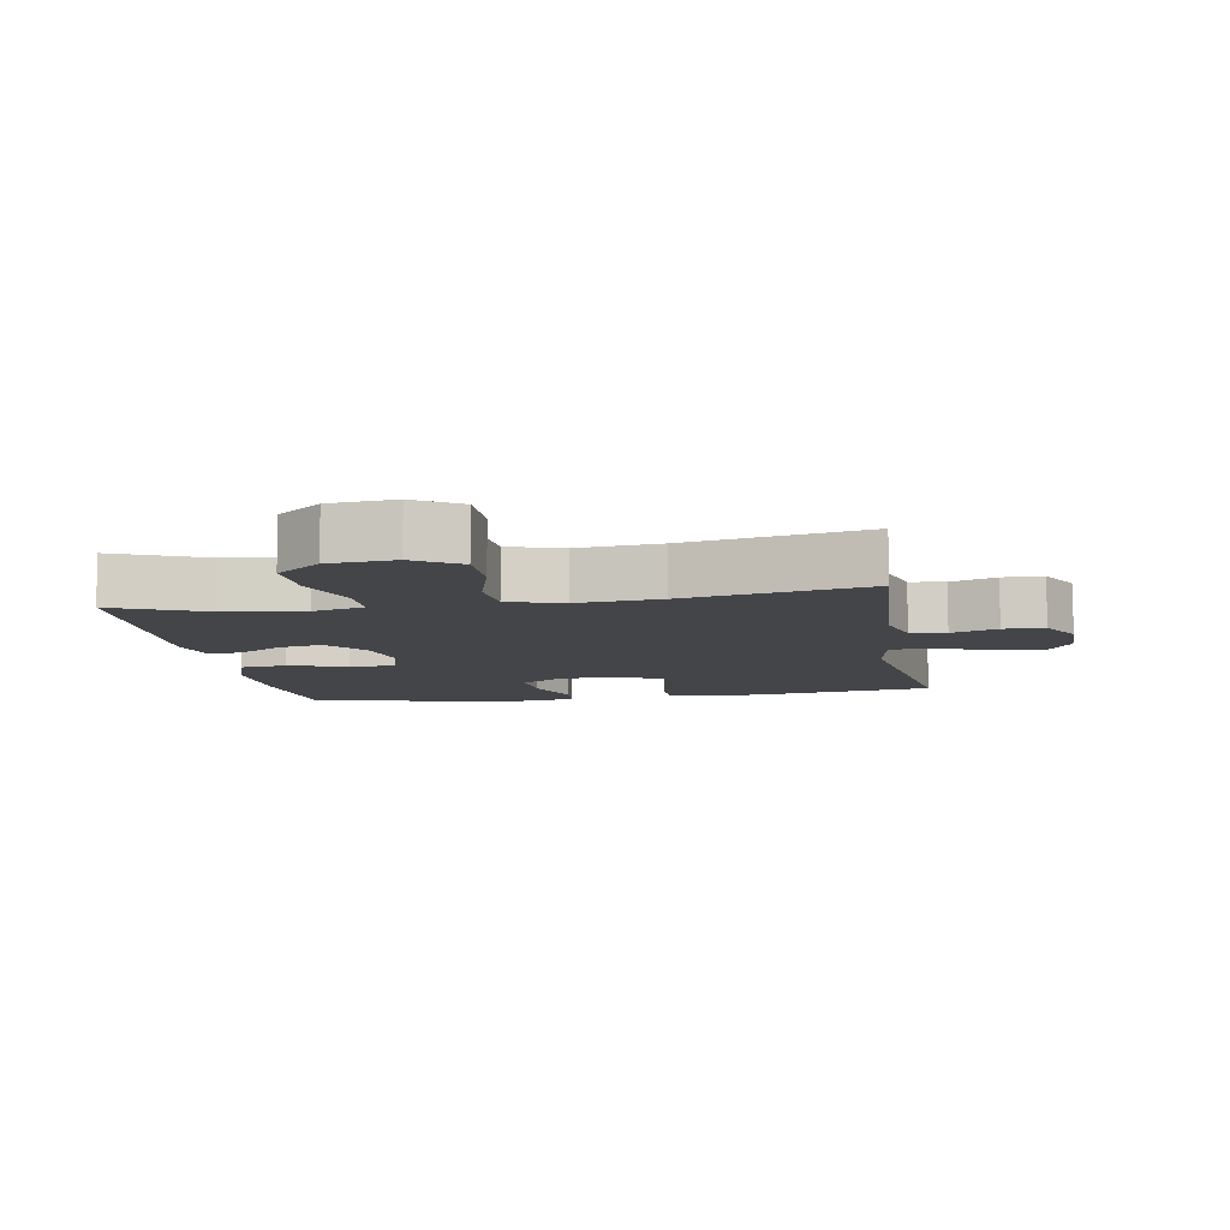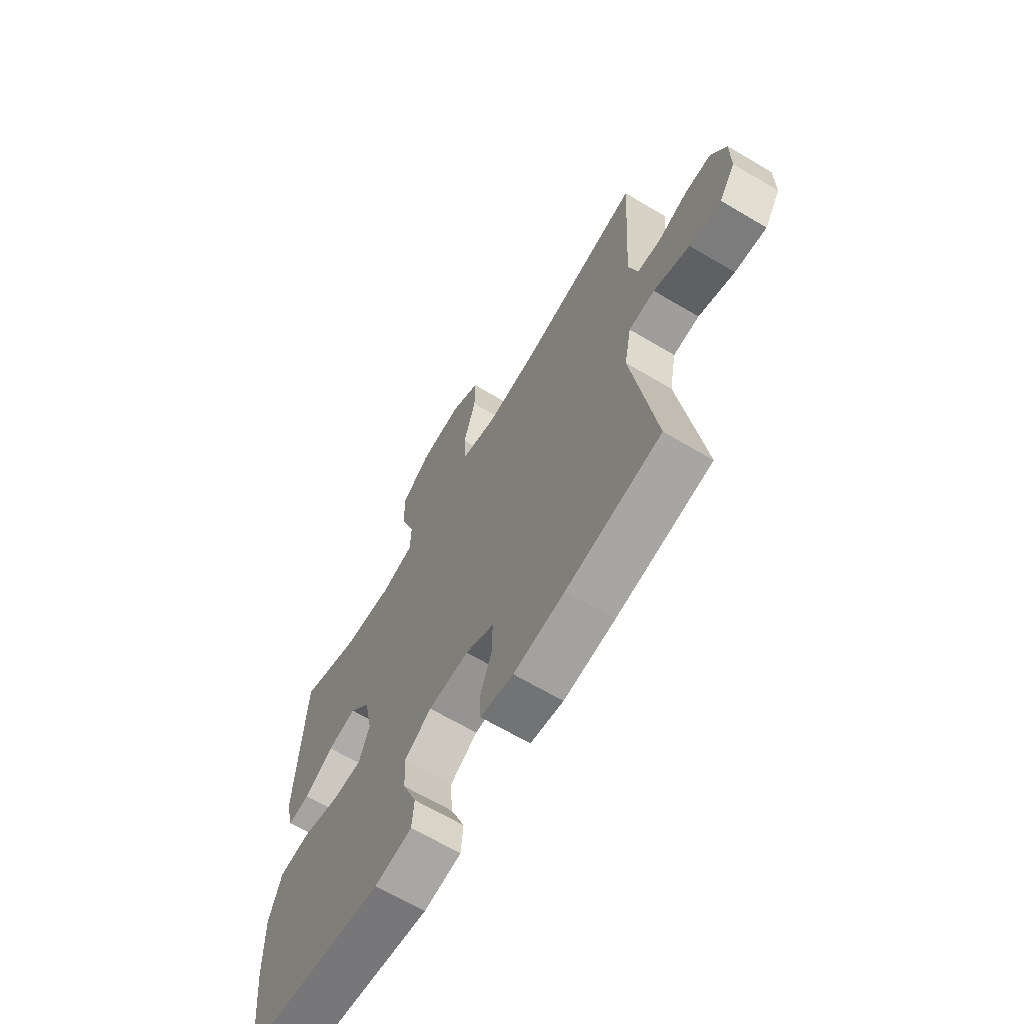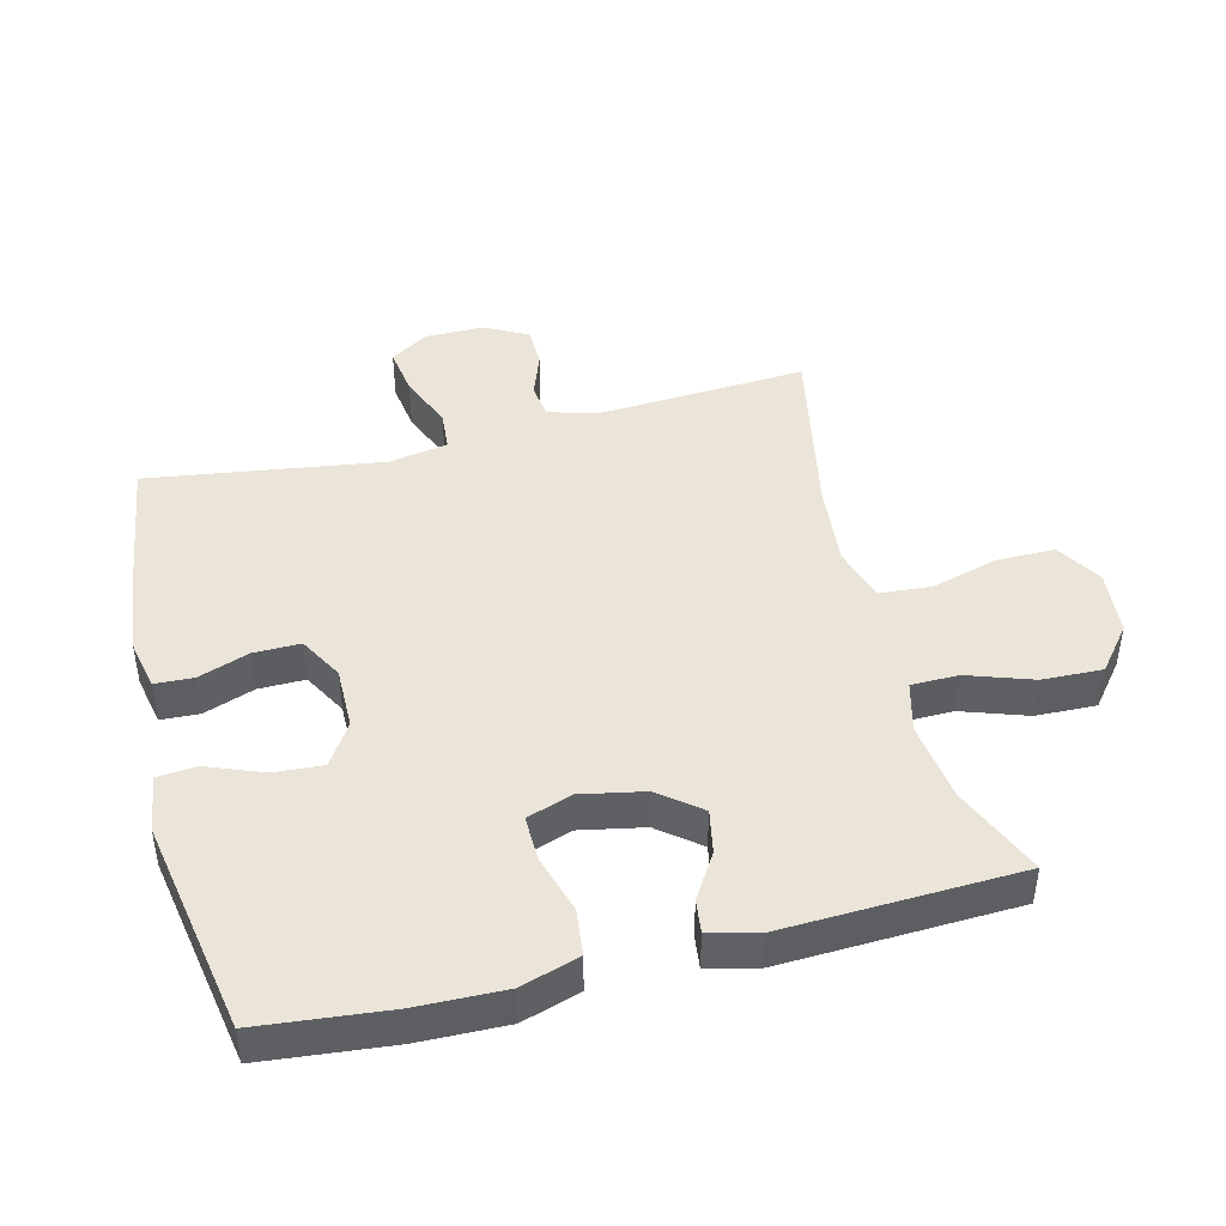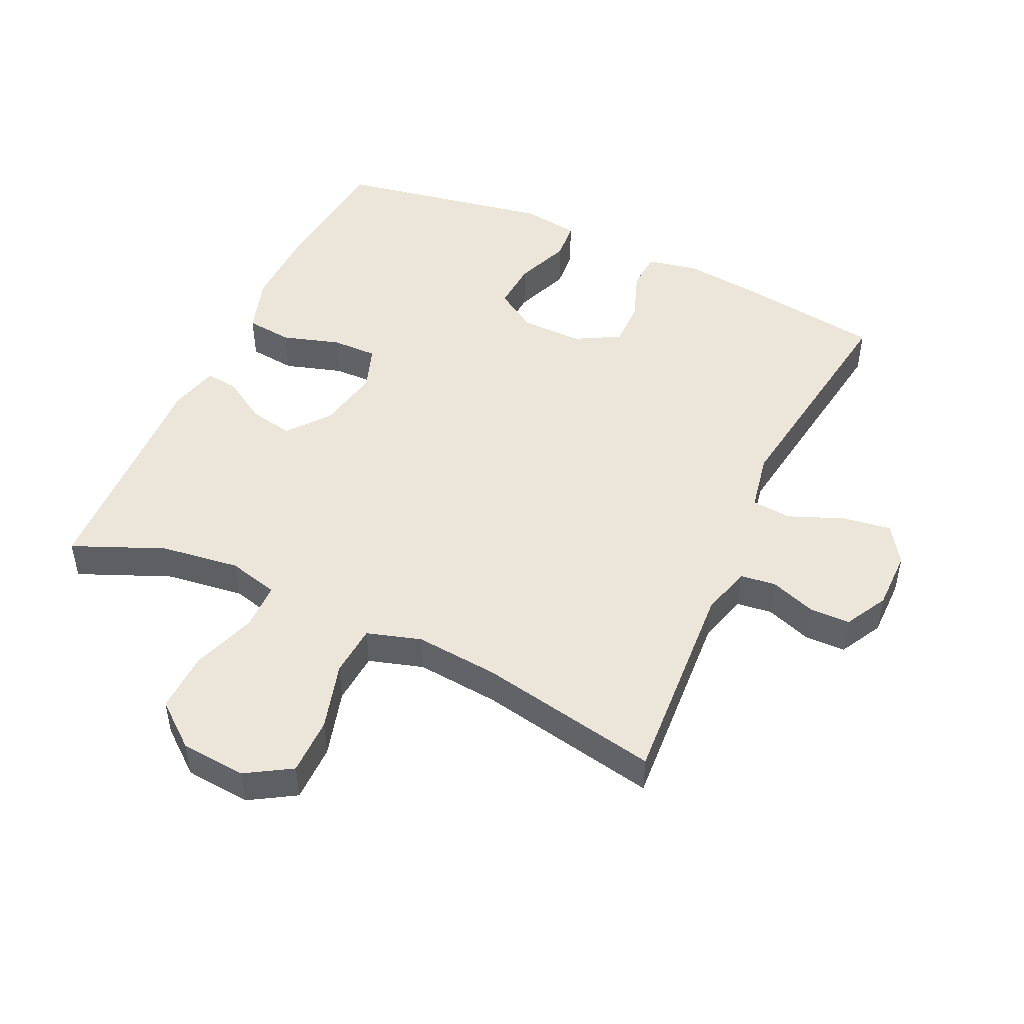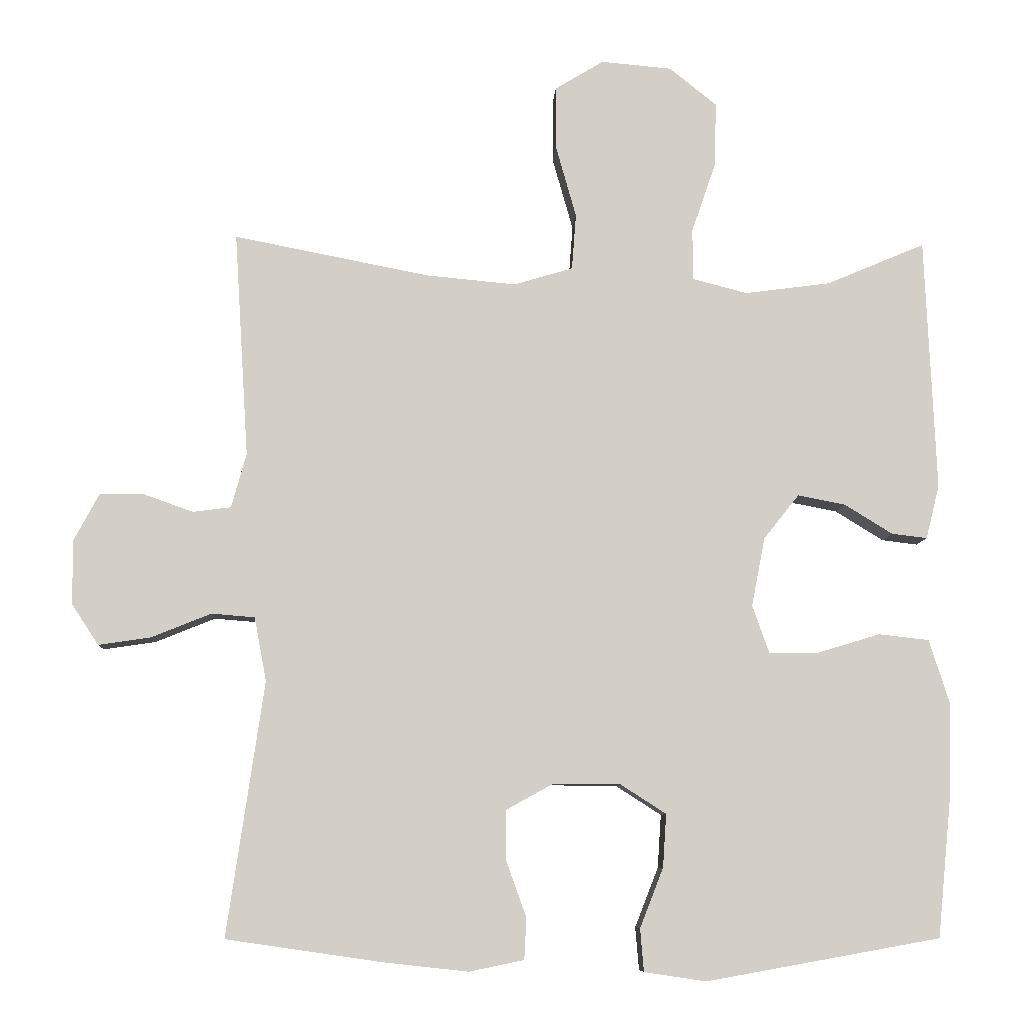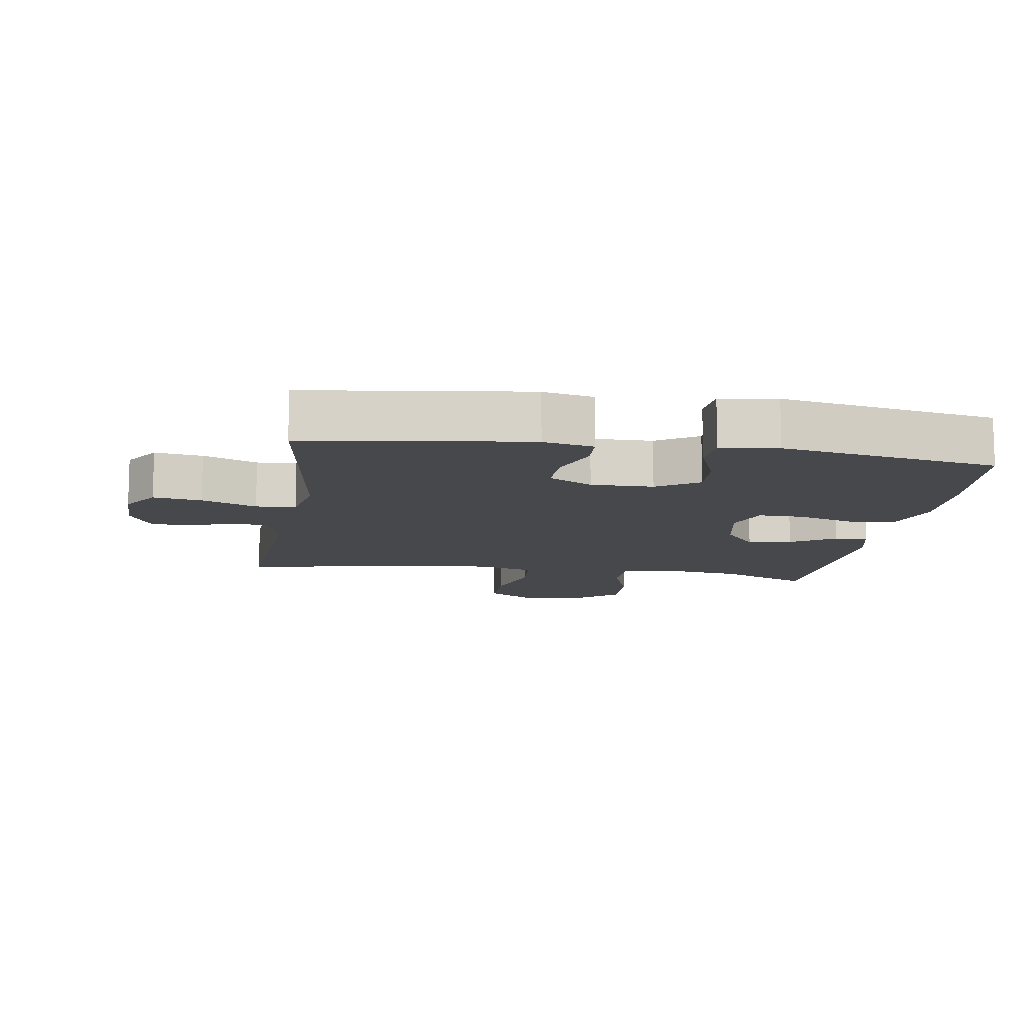
<metadata>
{"format":"obj","ext":"obj","renderer":"f3d","projection":"perspective","resolution":1024,"background":"white","views":[{"elev":-8.8,"azim":9.6,"up":"+Y"},{"elev":-66.7,"azim":59.3,"up":"+Z"},{"elev":44.5,"azim":-104.1,"up":"+Y"},{"elev":48.2,"azim":24.9,"up":"+Y"},{"elev":-8.3,"azim":177.3,"up":"+Z"},{"elev":-11.4,"azim":171.1,"up":"+Y"}]}
</metadata>
<code>
v -0.5 0.07 -0.5
v -0.52 0.07 -0.303
v -0.523 0.07 -0.169
v -0.495 0.07 -0.08
v -0.424 0.07 -0.072
v -0.335 0.07 -0.099
v -0.266 0.07 -0.1
v -0.242 0.07 -0.032
v -0.261 0.07 0.065
v -0.311 0.07 0.128
v -0.378 0.07 0.115
v -0.446 0.07 0.073
v -0.496 0.07 0.067
v -0.515 0.07 0.143
v -0.5 0.07 0.5
v -0.361 0.07 0.441
v -0.24 0.07 0.425
v -0.163 0.07 0.445
v -0.162 0.07 0.517
v -0.196 0.07 0.616
v -0.199 0.07 0.708
v -0.132 0.07 0.762
v -0.032 0.07 0.771
v 0.037 0.07 0.729
v 0.037 0.07 0.641
v 0.008 0.07 0.538
v 0.014 0.07 0.459
v 0.097 0.07 0.434
v 0.224 0.07 0.446
v 0.5 0.07 0.5
v 0.48 0.07 0.182
v 0.501 0.07 0.105
v 0.555 0.07 0.098
v 0.625 0.07 0.123
v 0.687 0.07 0.122
v 0.722 0.07 0.057
v 0.722 0.07 -0.034
v 0.684 0.07 -0.092
v 0.61 0.07 -0.081
v 0.526 0.07 -0.047
v 0.465 0.07 -0.052
v 0.448 0.07 -0.142
v 0.5 0.07 -0.5
v 0.28 0.07 -0.532
v 0.161 0.07 -0.545
v 0.084 0.07 -0.529
v 0.081 0.07 -0.471
v 0.109 0.07 -0.393
v 0.11 0.07 -0.322
v 0.043 0.07 -0.285
v -0.052 0.07 -0.286
v -0.116 0.07 -0.327
v -0.111 0.07 -0.402
v -0.078 0.07 -0.486
v -0.083 0.07 -0.546
v -0.17 0.07 -0.559
v -0.5 0 -0.5
v -0.52 0 -0.303
v -0.523 0 -0.169
v -0.495 0 -0.08
v -0.424 0 -0.072
v -0.335 0 -0.099
v -0.266 0 -0.1
v -0.242 0 -0.032
v -0.261 0 0.065
v -0.311 0 0.128
v -0.378 0 0.115
v -0.446 0 0.073
v -0.496 0 0.067
v -0.515 0 0.143
v -0.5 0 0.5
v -0.361 0 0.441
v -0.24 0 0.425
v -0.163 0 0.445
v -0.162 0 0.517
v -0.196 0 0.616
v -0.199 0 0.708
v -0.132 0 0.762
v -0.032 0 0.771
v 0.037 0 0.729
v 0.037 0 0.641
v 0.008 0 0.538
v 0.014 0 0.459
v 0.097 0 0.434
v 0.224 0 0.446
v 0.5 0 0.5
v 0.48 0 0.182
v 0.501 0 0.105
v 0.555 0 0.098
v 0.625 0 0.123
v 0.687 0 0.122
v 0.722 0 0.057
v 0.722 0 -0.034
v 0.684 0 -0.092
v 0.61 0 -0.081
v 0.526 0 -0.047
v 0.465 0 -0.052
v 0.448 0 -0.142
v 0.5 0 -0.5
v 0.28 0 -0.532
v 0.161 0 -0.545
v 0.084 0 -0.529
v 0.081 0 -0.471
v 0.109 0 -0.393
v 0.11 0 -0.322
v 0.043 0 -0.285
v -0.052 0 -0.286
v -0.116 0 -0.327
v -0.111 0 -0.402
v -0.078 0 -0.486
v -0.083 0 -0.546
v -0.17 0 -0.559
f 4 5 6
f 3 4 6
f 2 3 6
f 1 2 6
f 56 1 6
f 55 56 6
f 54 55 6
f 53 54 6
f 52 53 6 7
f 51 52 7 8
f 50 51 8 9
f 49 50 9 10
f 46 47 48
f 45 46 48
f 44 45 48
f 43 44 48
f 42 43 48
f 41 42 48 49
f 38 39 40
f 37 38 40
f 36 37 40
f 35 36 40
f 34 35 40
f 33 34 40
f 32 33 40 41
f 41 49 10
f 32 41 10
f 31 32 10
f 24 25 26
f 23 24 26
f 22 23 26
f 21 22 26
f 20 21 26
f 19 20 26
f 18 19 26 27
f 17 18 27 28
f 14 15 16
f 13 14 16
f 12 13 16
f 11 12 16
f 10 11 16 17
f 29 30 31 10
f 10 17 28
f 10 28 29
f 62 61 60
f 62 60 59
f 62 59 58
f 62 58 57
f 62 57 112
f 62 112 111
f 62 111 110
f 62 110 109
f 63 62 109 108
f 64 63 108 107
f 65 64 107 106
f 66 65 106 105
f 104 103 102
f 104 102 101
f 104 101 100
f 104 100 99
f 104 99 98
f 105 104 98 97
f 96 95 94
f 96 94 93
f 96 93 92
f 96 92 91
f 96 91 90
f 96 90 89
f 97 96 89 88
f 66 105 97
f 66 97 88
f 66 88 87
f 82 81 80
f 82 80 79
f 82 79 78
f 82 78 77
f 82 77 76
f 82 76 75
f 83 82 75 74
f 84 83 74 73
f 72 71 70
f 72 70 69
f 72 69 68
f 72 68 67
f 73 72 67 66
f 66 87 86 85
f 84 73 66
f 85 84 66
f 1 57 58 2
f 2 58 59 3
f 3 59 60 4
f 4 60 61 5
f 5 61 62 6
f 6 62 63 7
f 7 63 64 8
f 8 64 65 9
f 9 65 66 10
f 10 66 67 11
f 11 67 68 12
f 12 68 69 13
f 13 69 70 14
f 14 70 71 15
f 15 71 72 16
f 16 72 73 17
f 17 73 74 18
f 18 74 75 19
f 19 75 76 20
f 20 76 77 21
f 21 77 78 22
f 22 78 79 23
f 23 79 80 24
f 24 80 81 25
f 25 81 82 26
f 26 82 83 27
f 27 83 84 28
f 28 84 85 29
f 29 85 86 30
f 30 86 87 31
f 31 87 88 32
f 32 88 89 33
f 33 89 90 34
f 34 90 91 35
f 35 91 92 36
f 36 92 93 37
f 37 93 94 38
f 38 94 95 39
f 39 95 96 40
f 40 96 97 41
f 41 97 98 42
f 42 98 99 43
f 43 99 100 44
f 44 100 101 45
f 45 101 102 46
f 46 102 103 47
f 47 103 104 48
f 48 104 105 49
f 49 105 106 50
f 50 106 107 51
f 51 107 108 52
f 52 108 109 53
f 53 109 110 54
f 54 110 111 55
f 55 111 112 56
f 56 112 57 1

</code>
